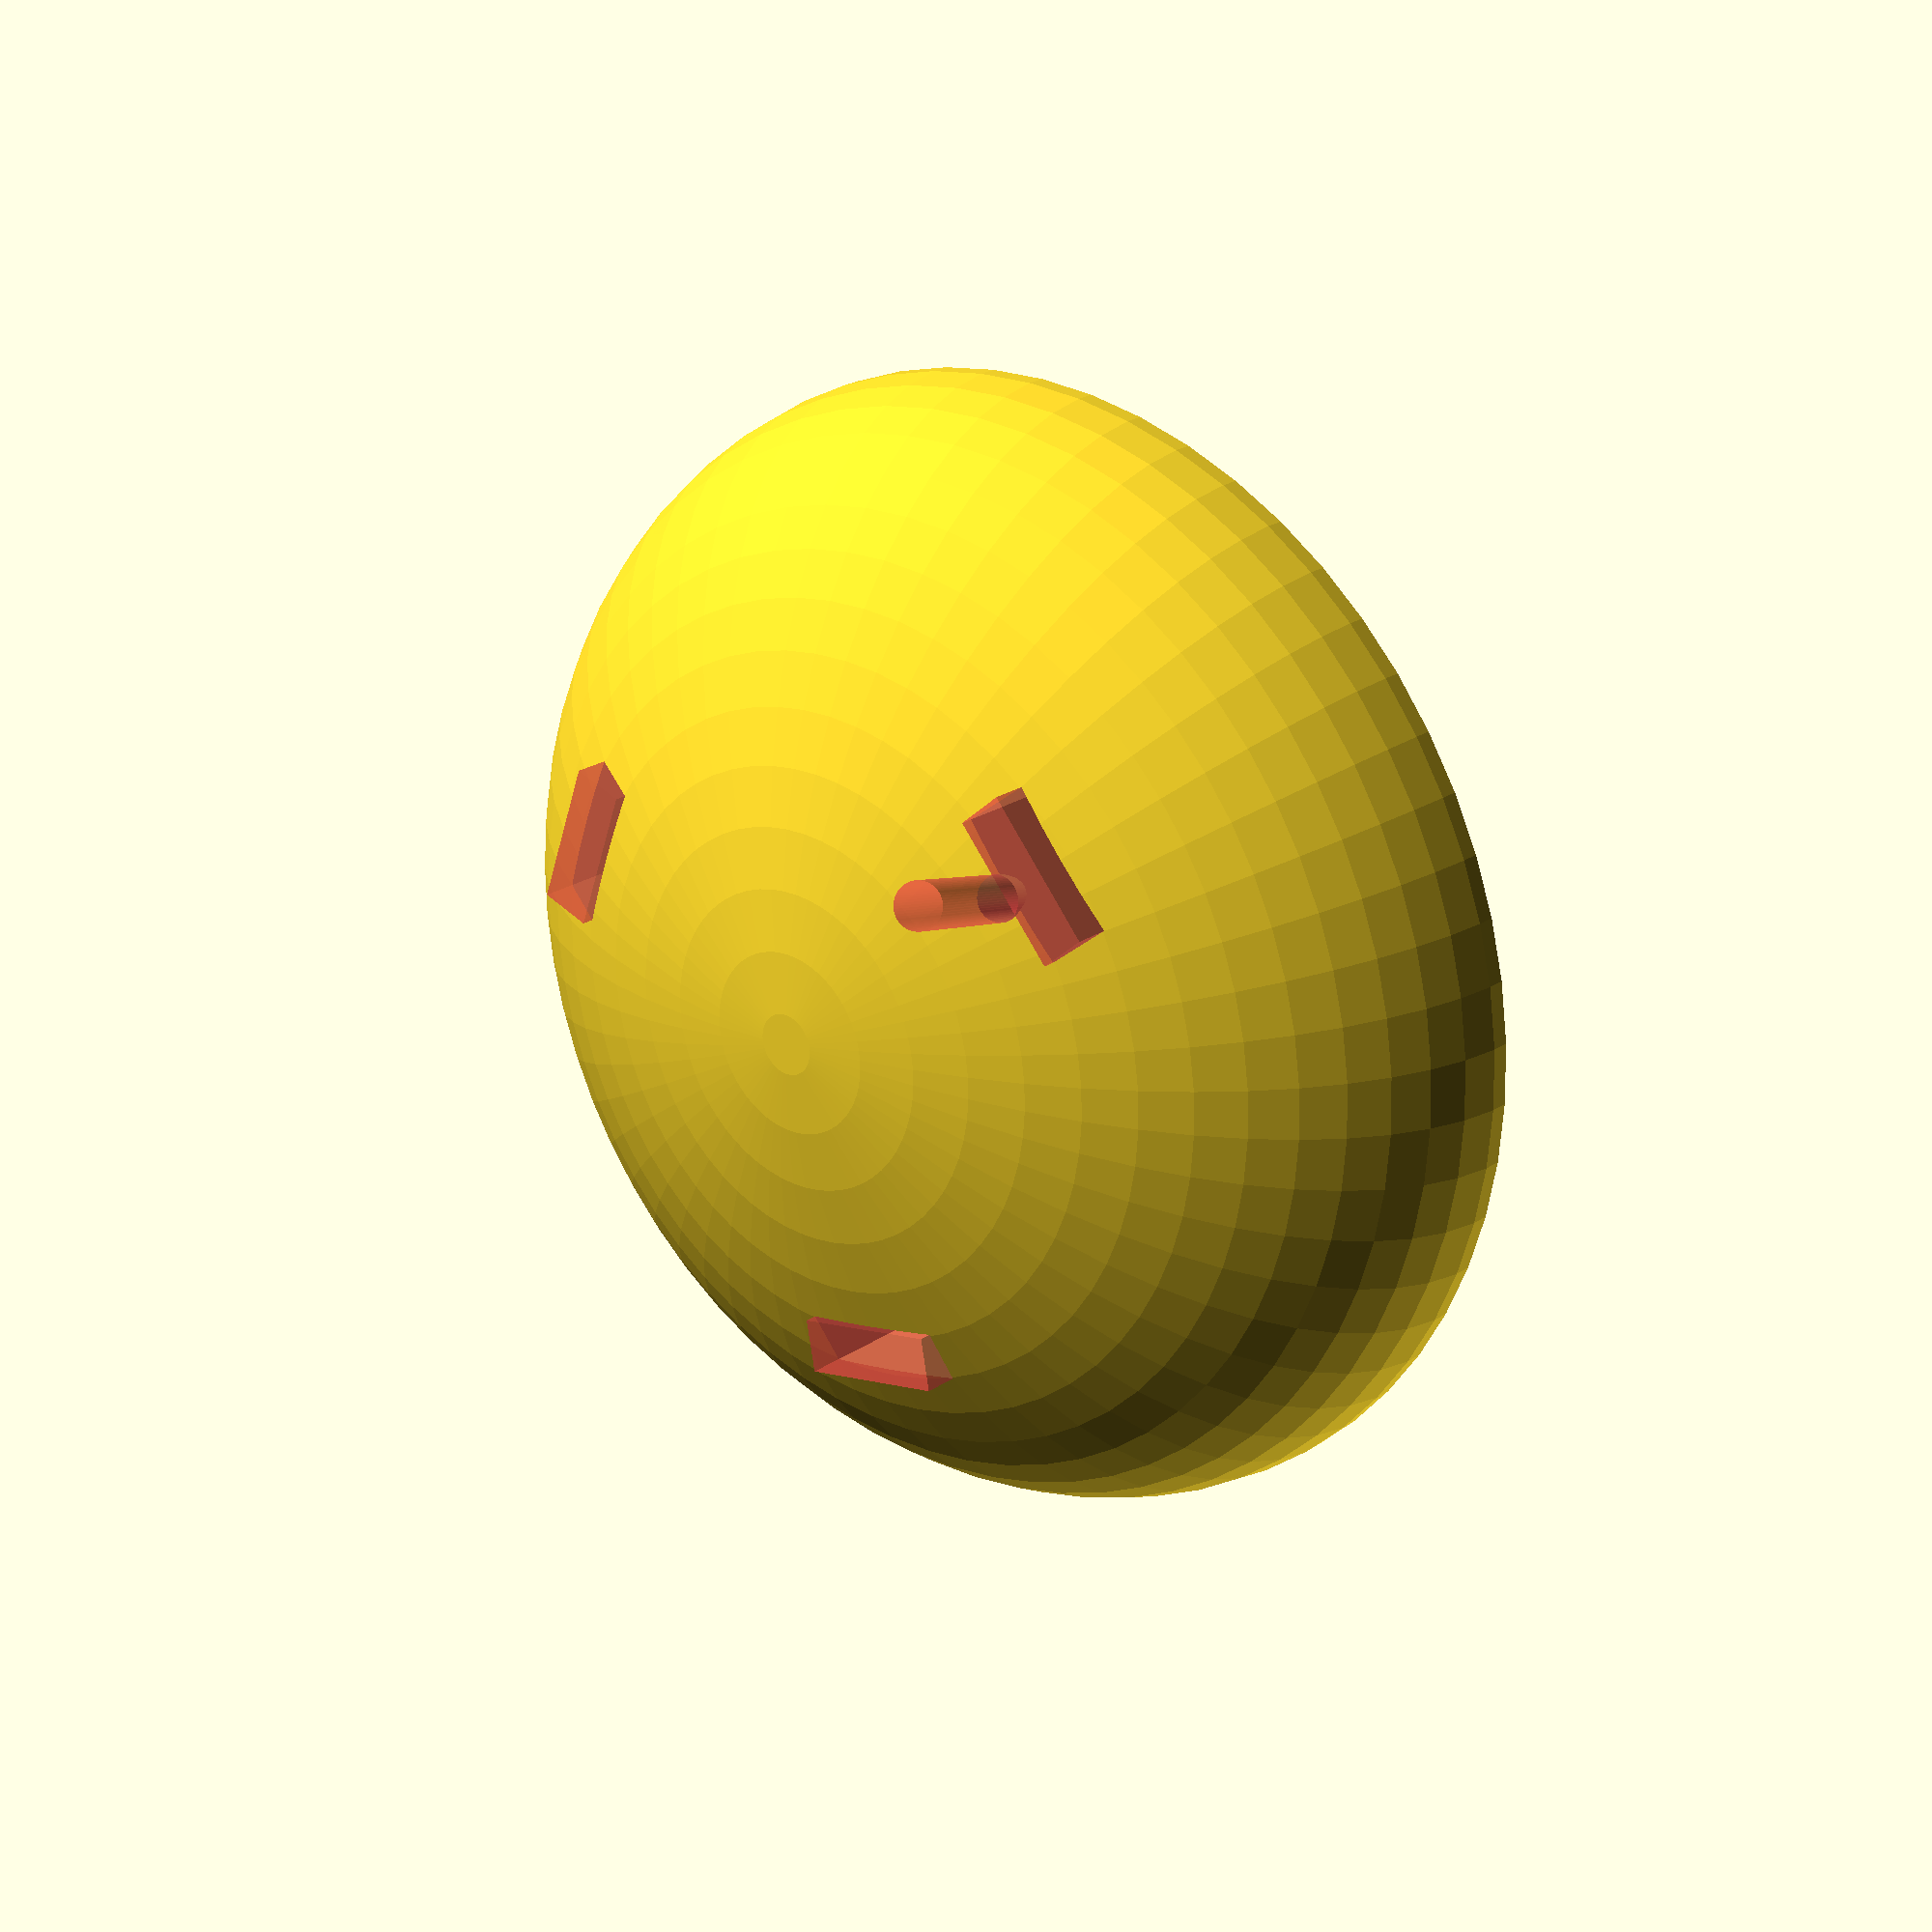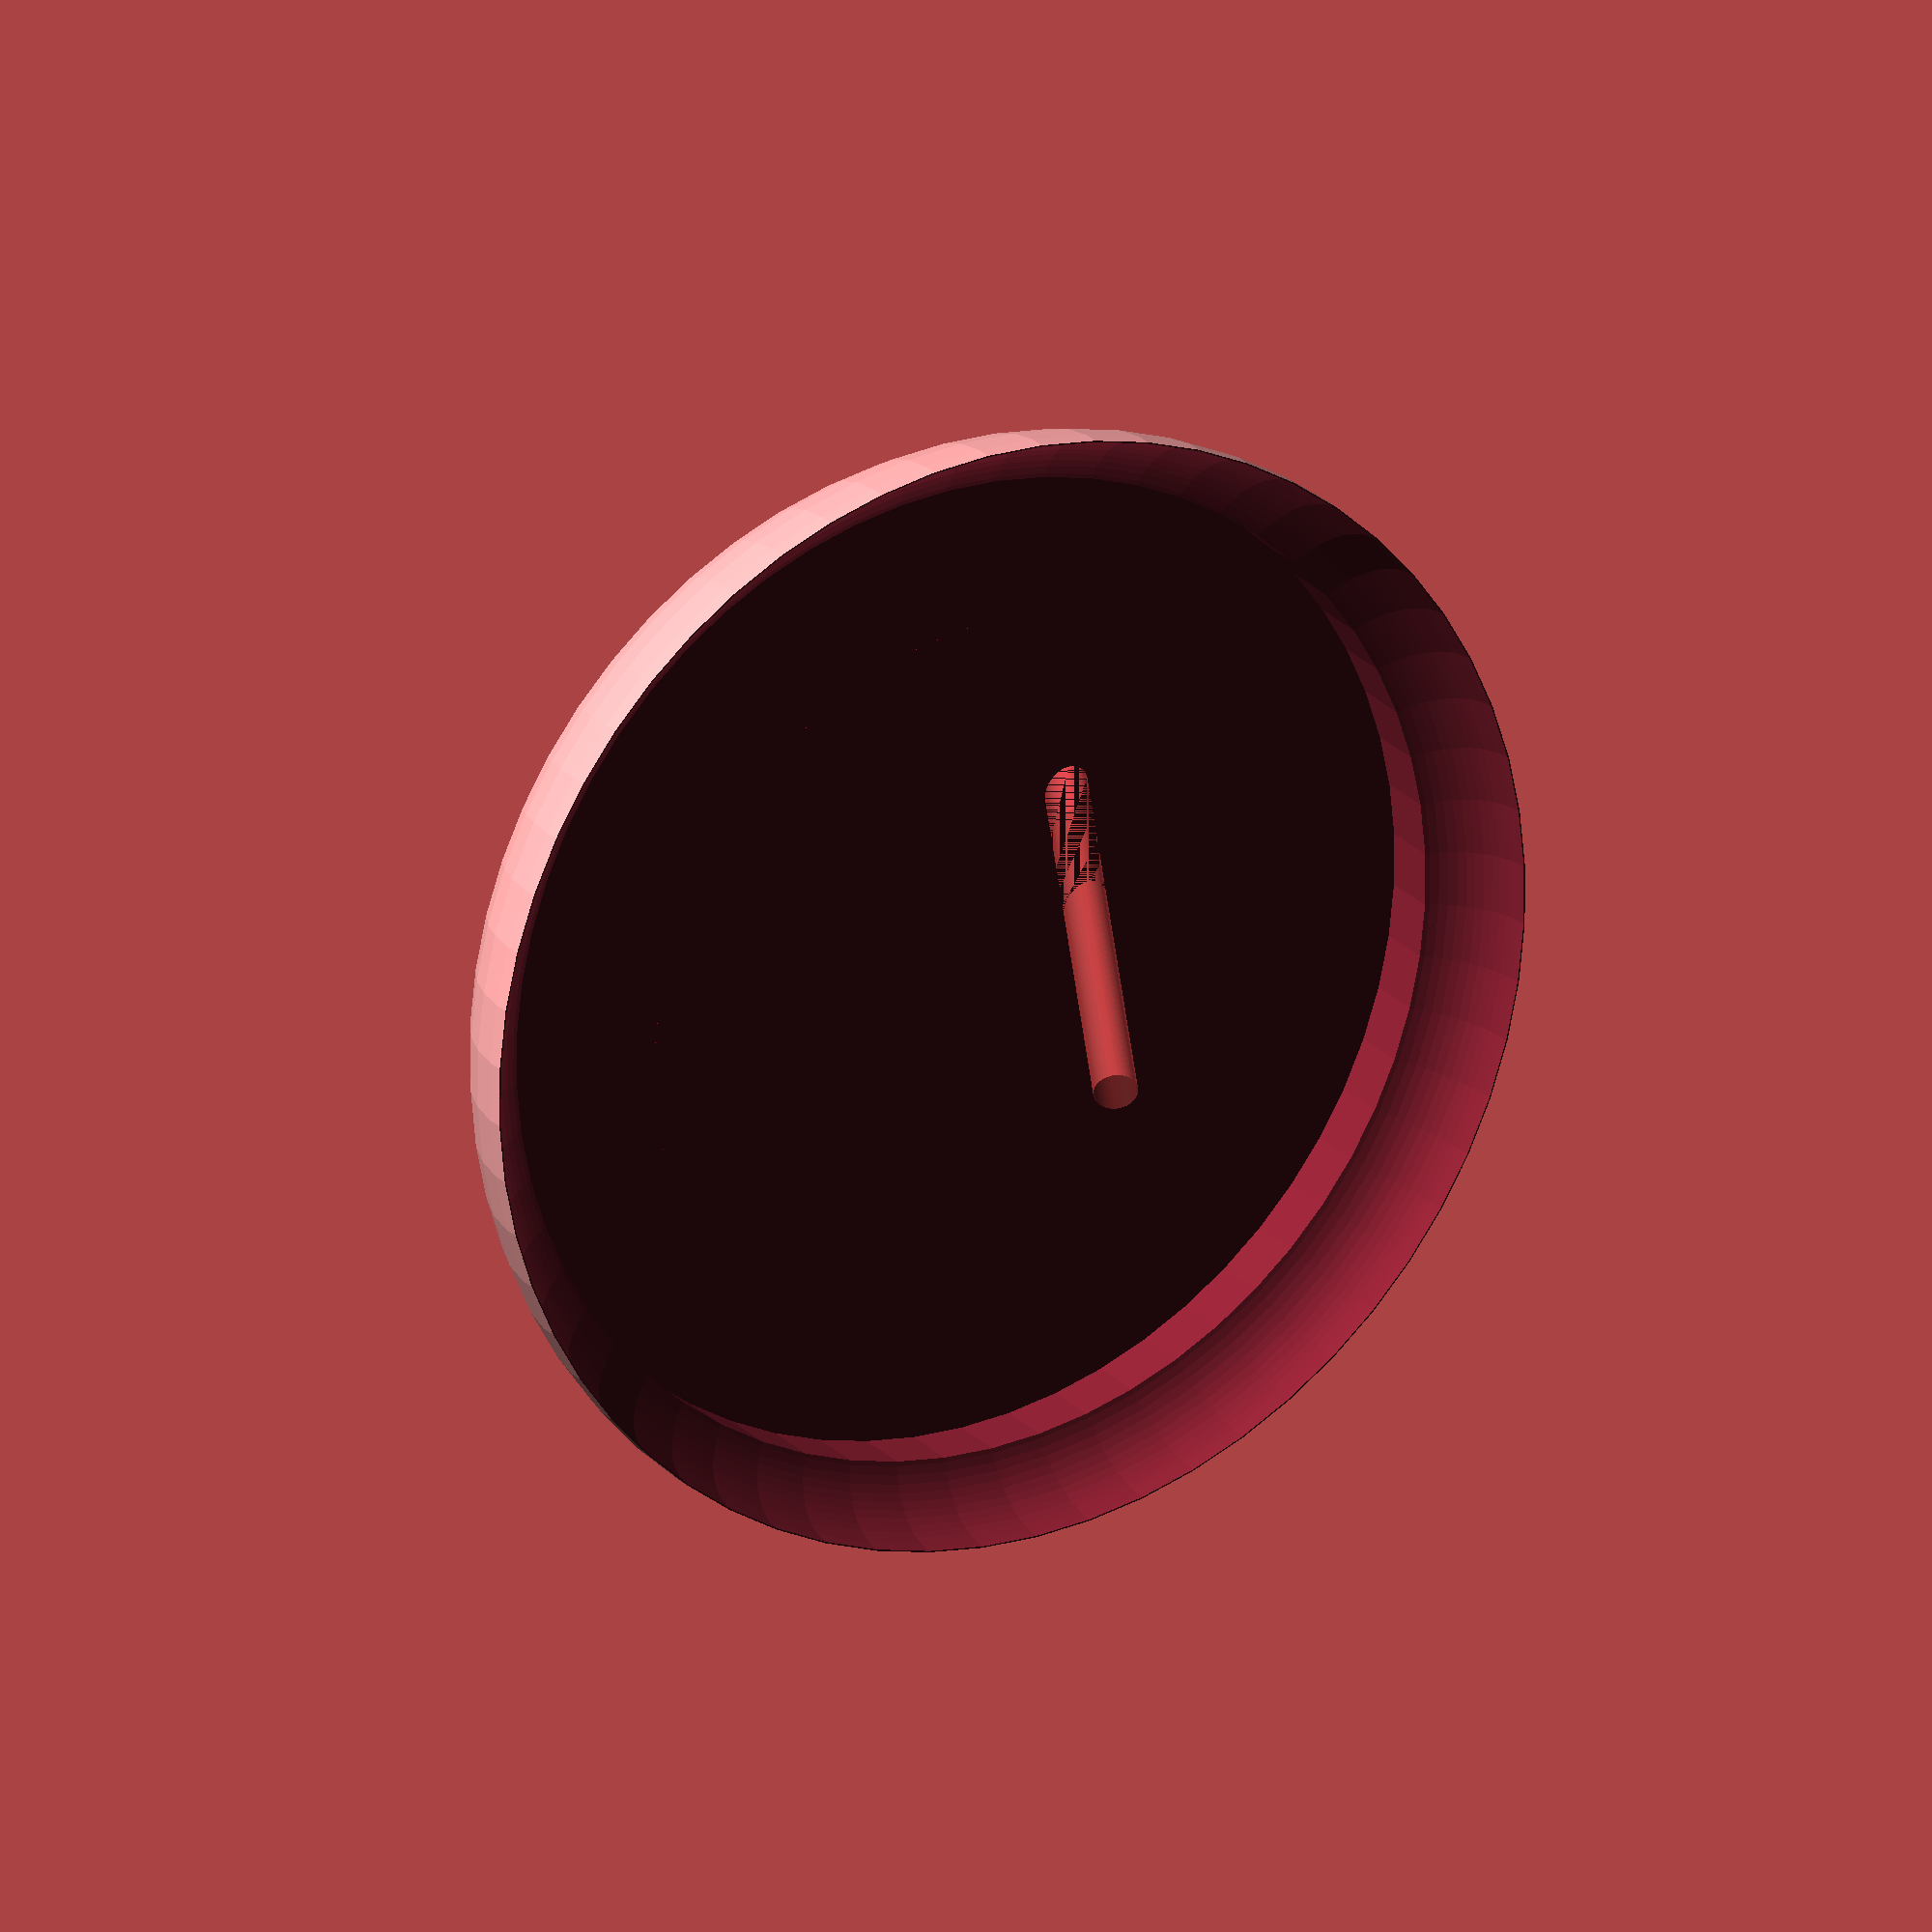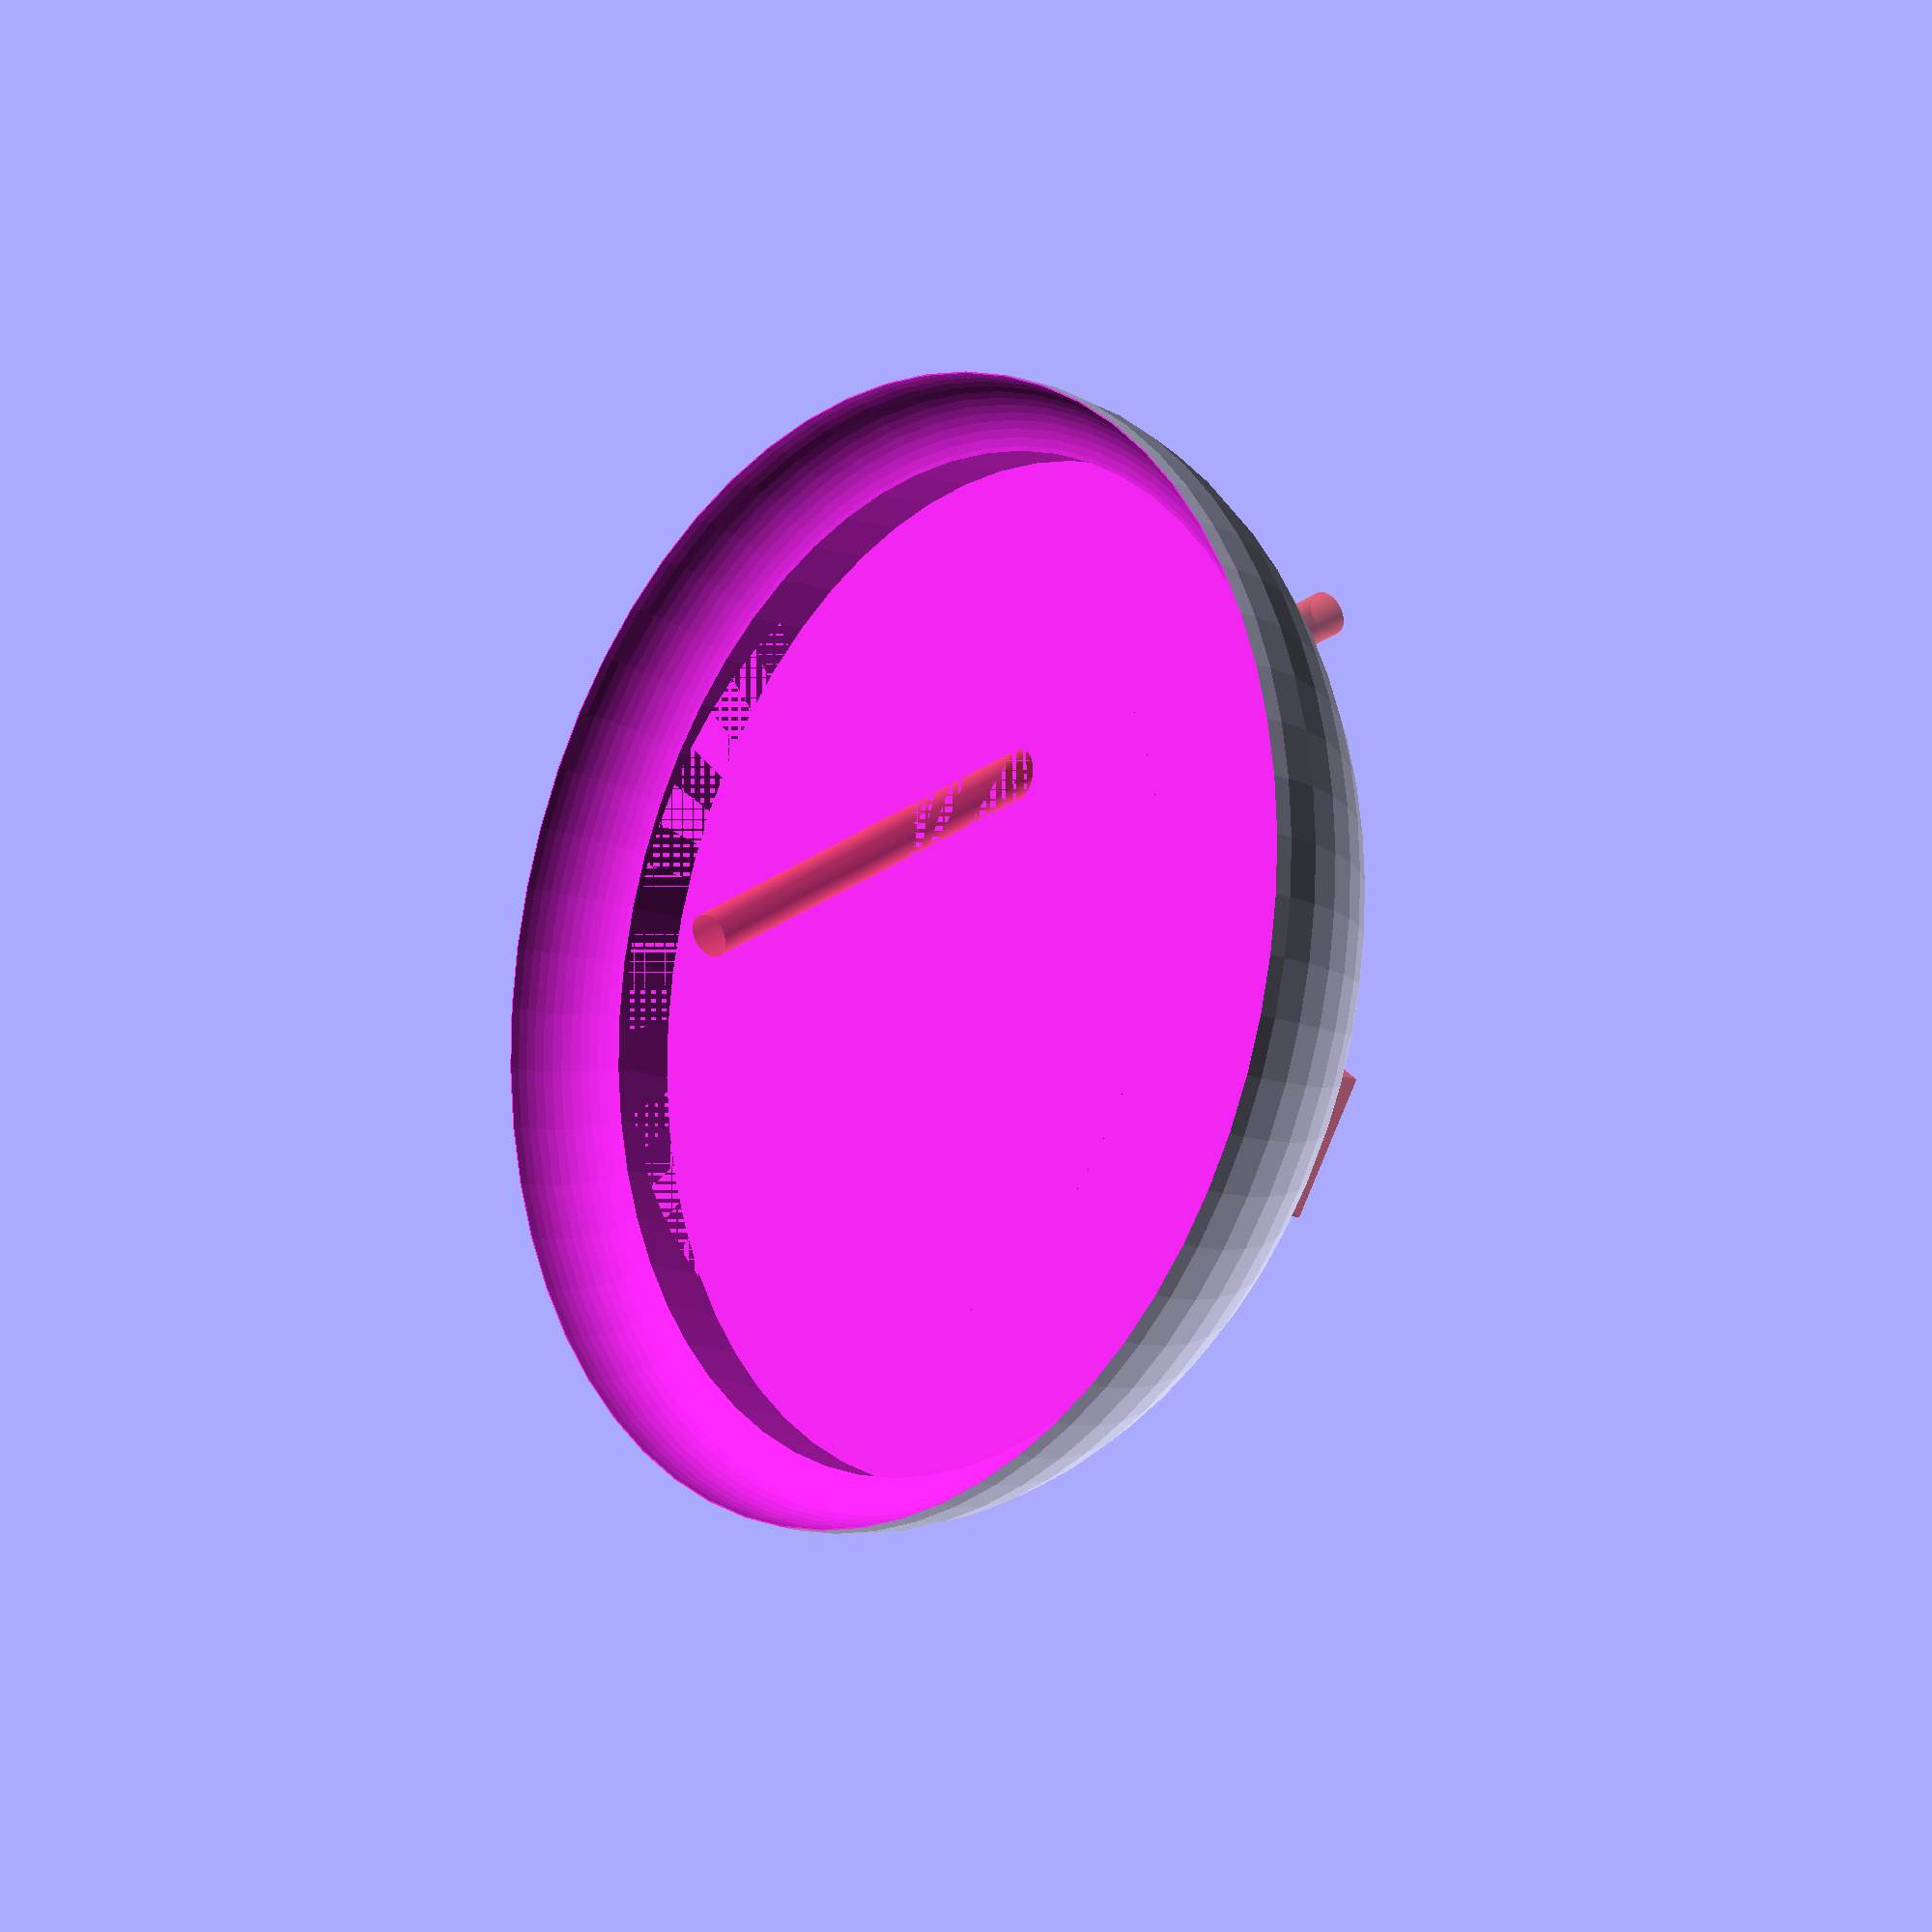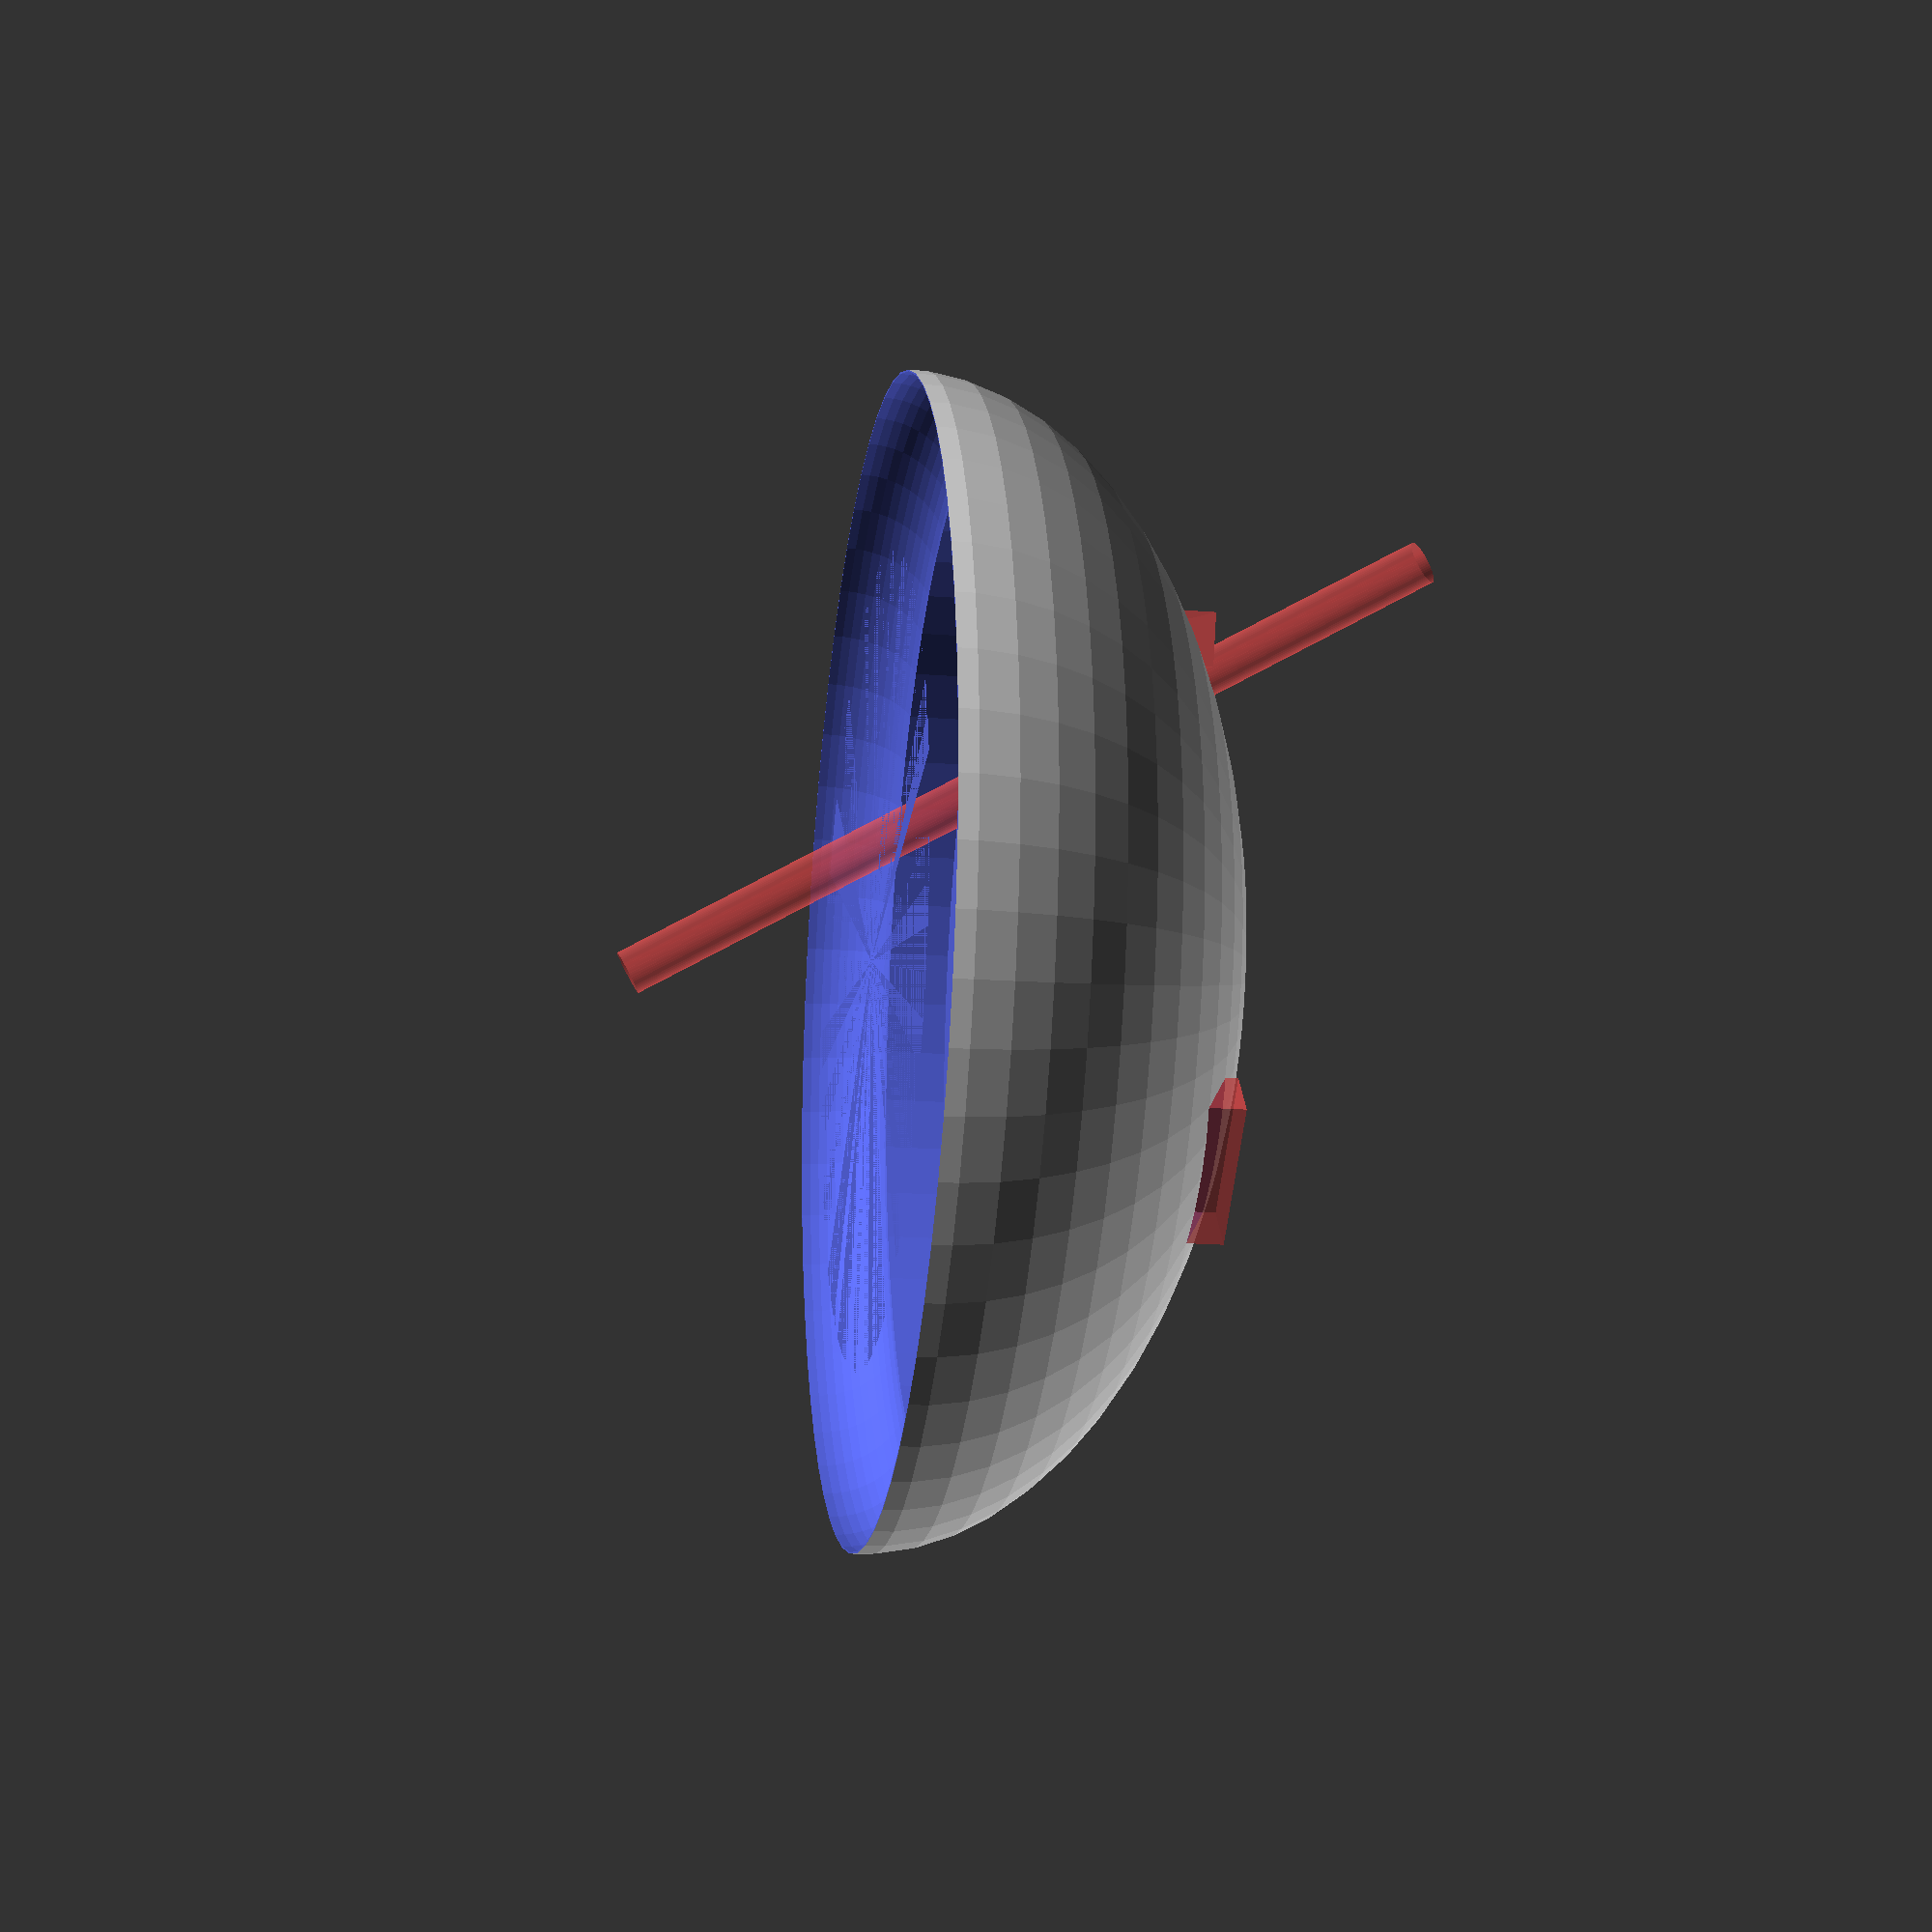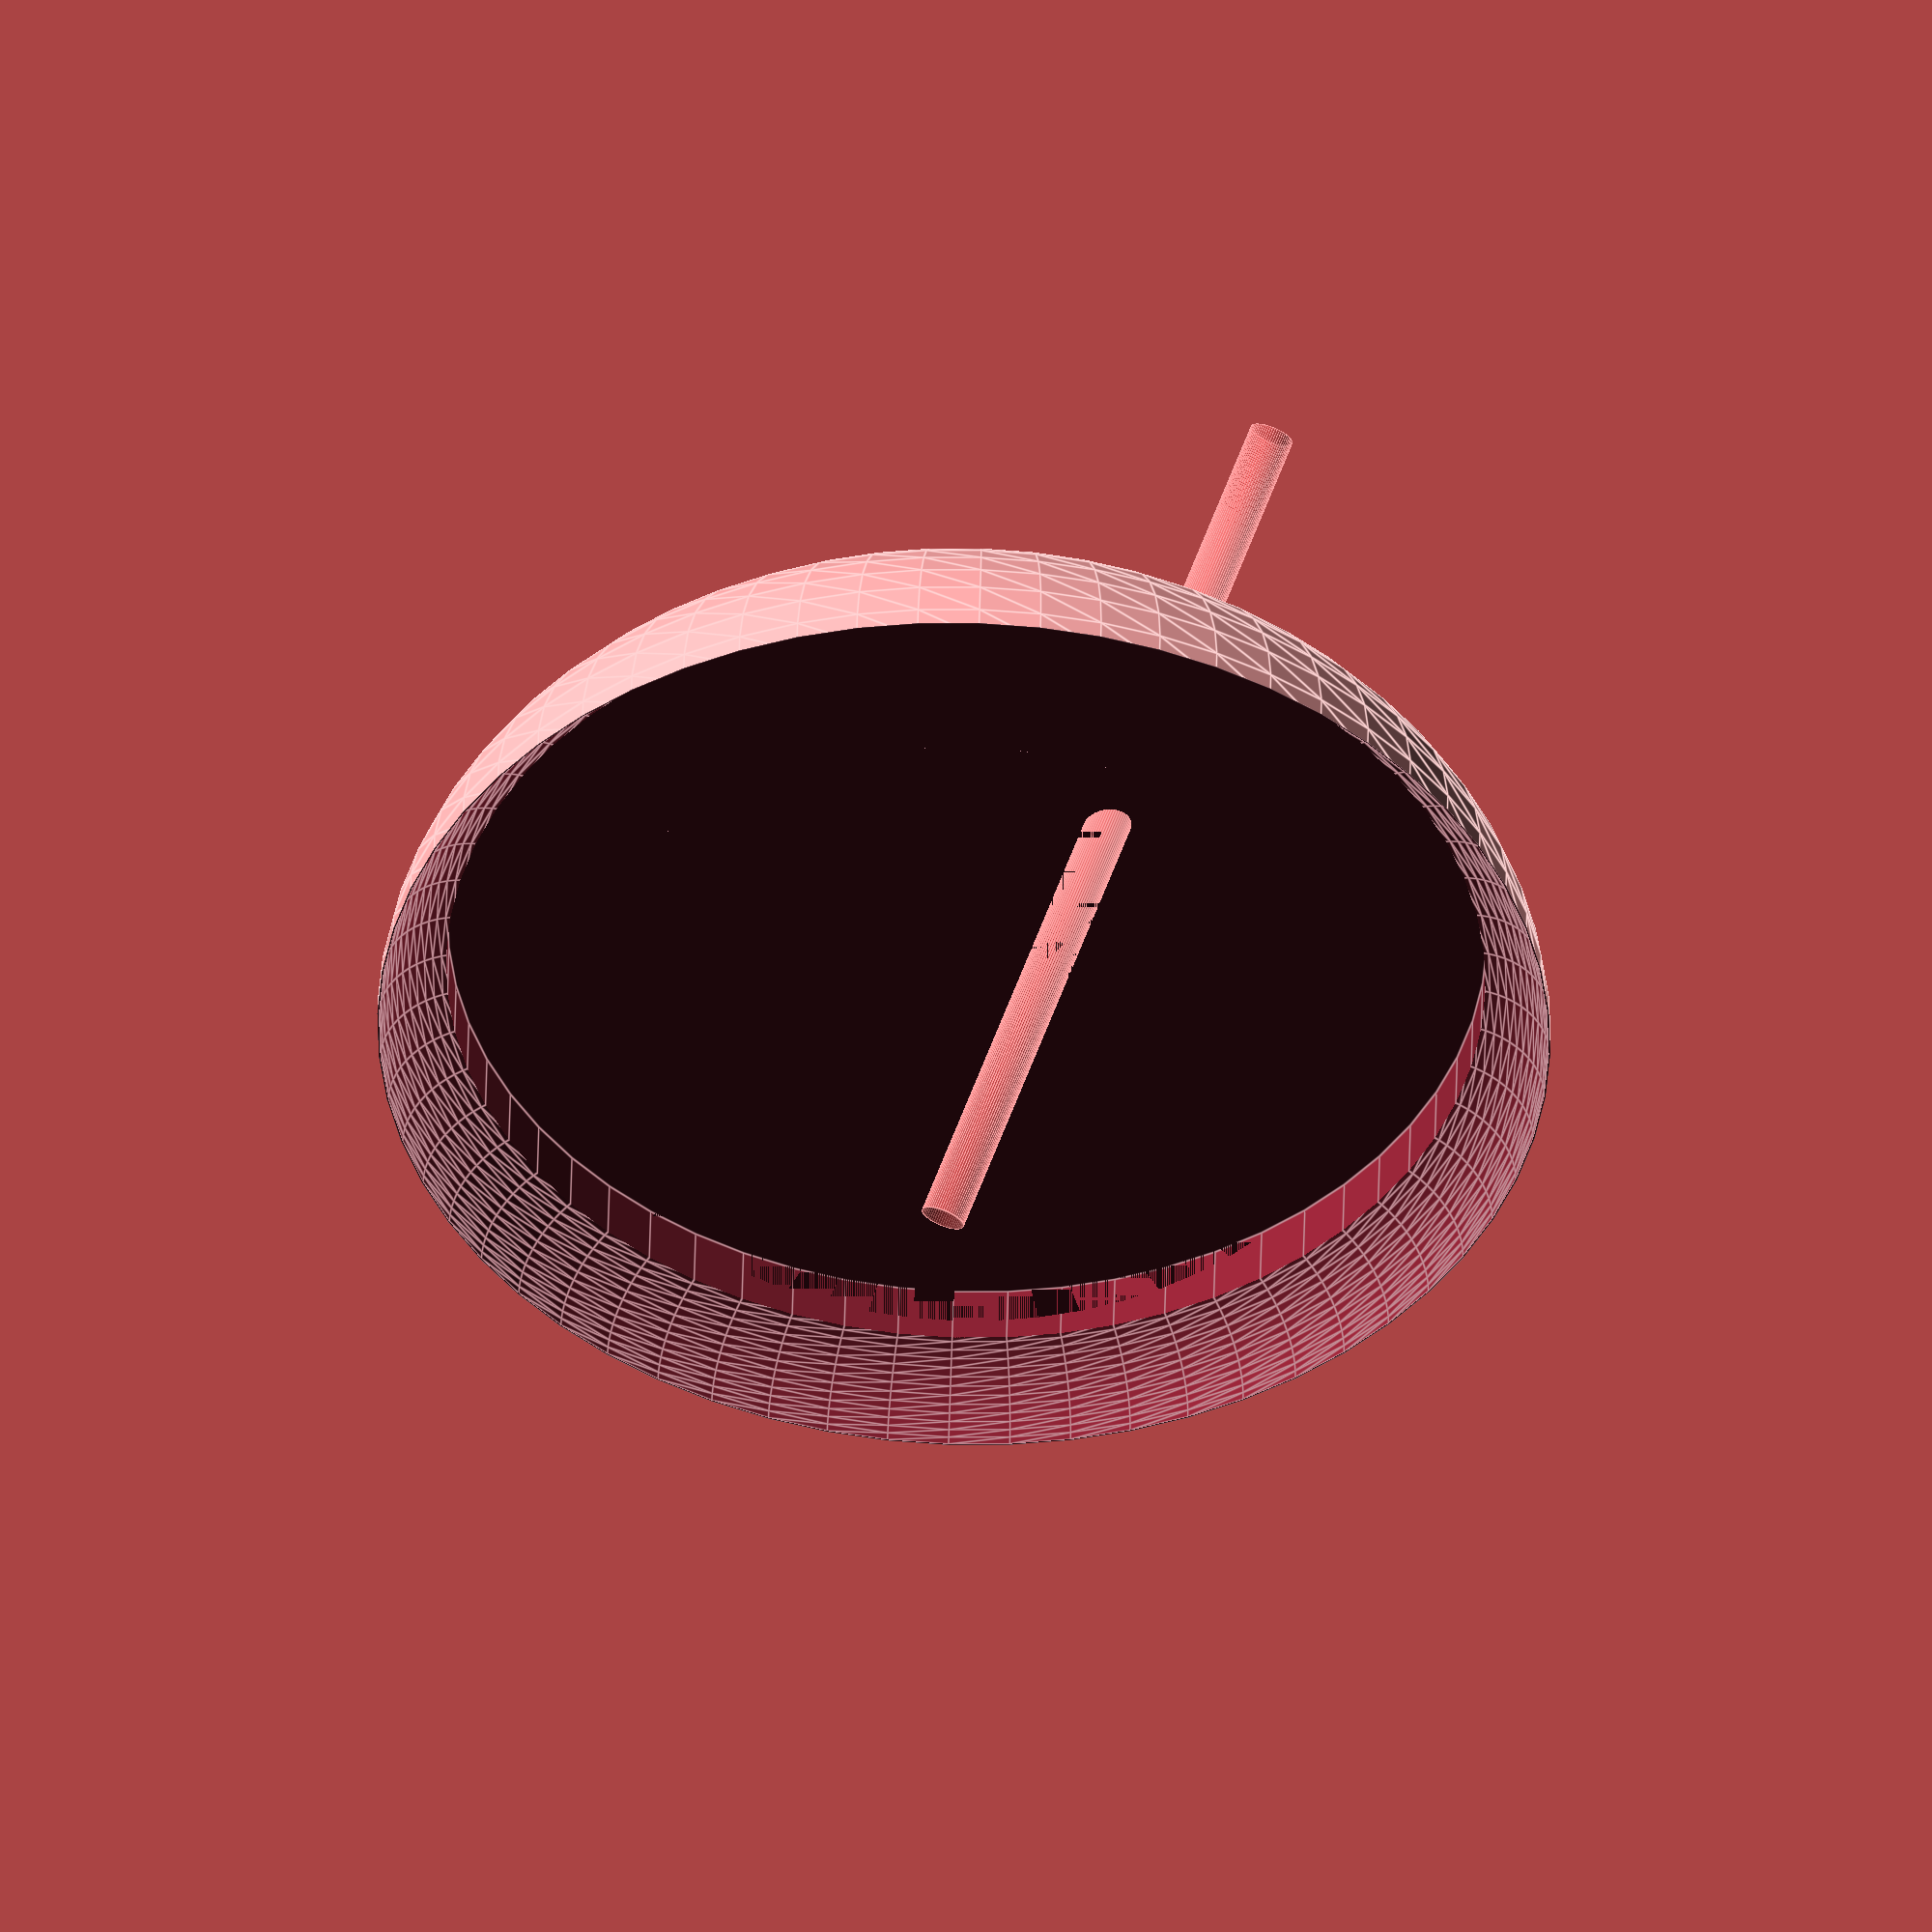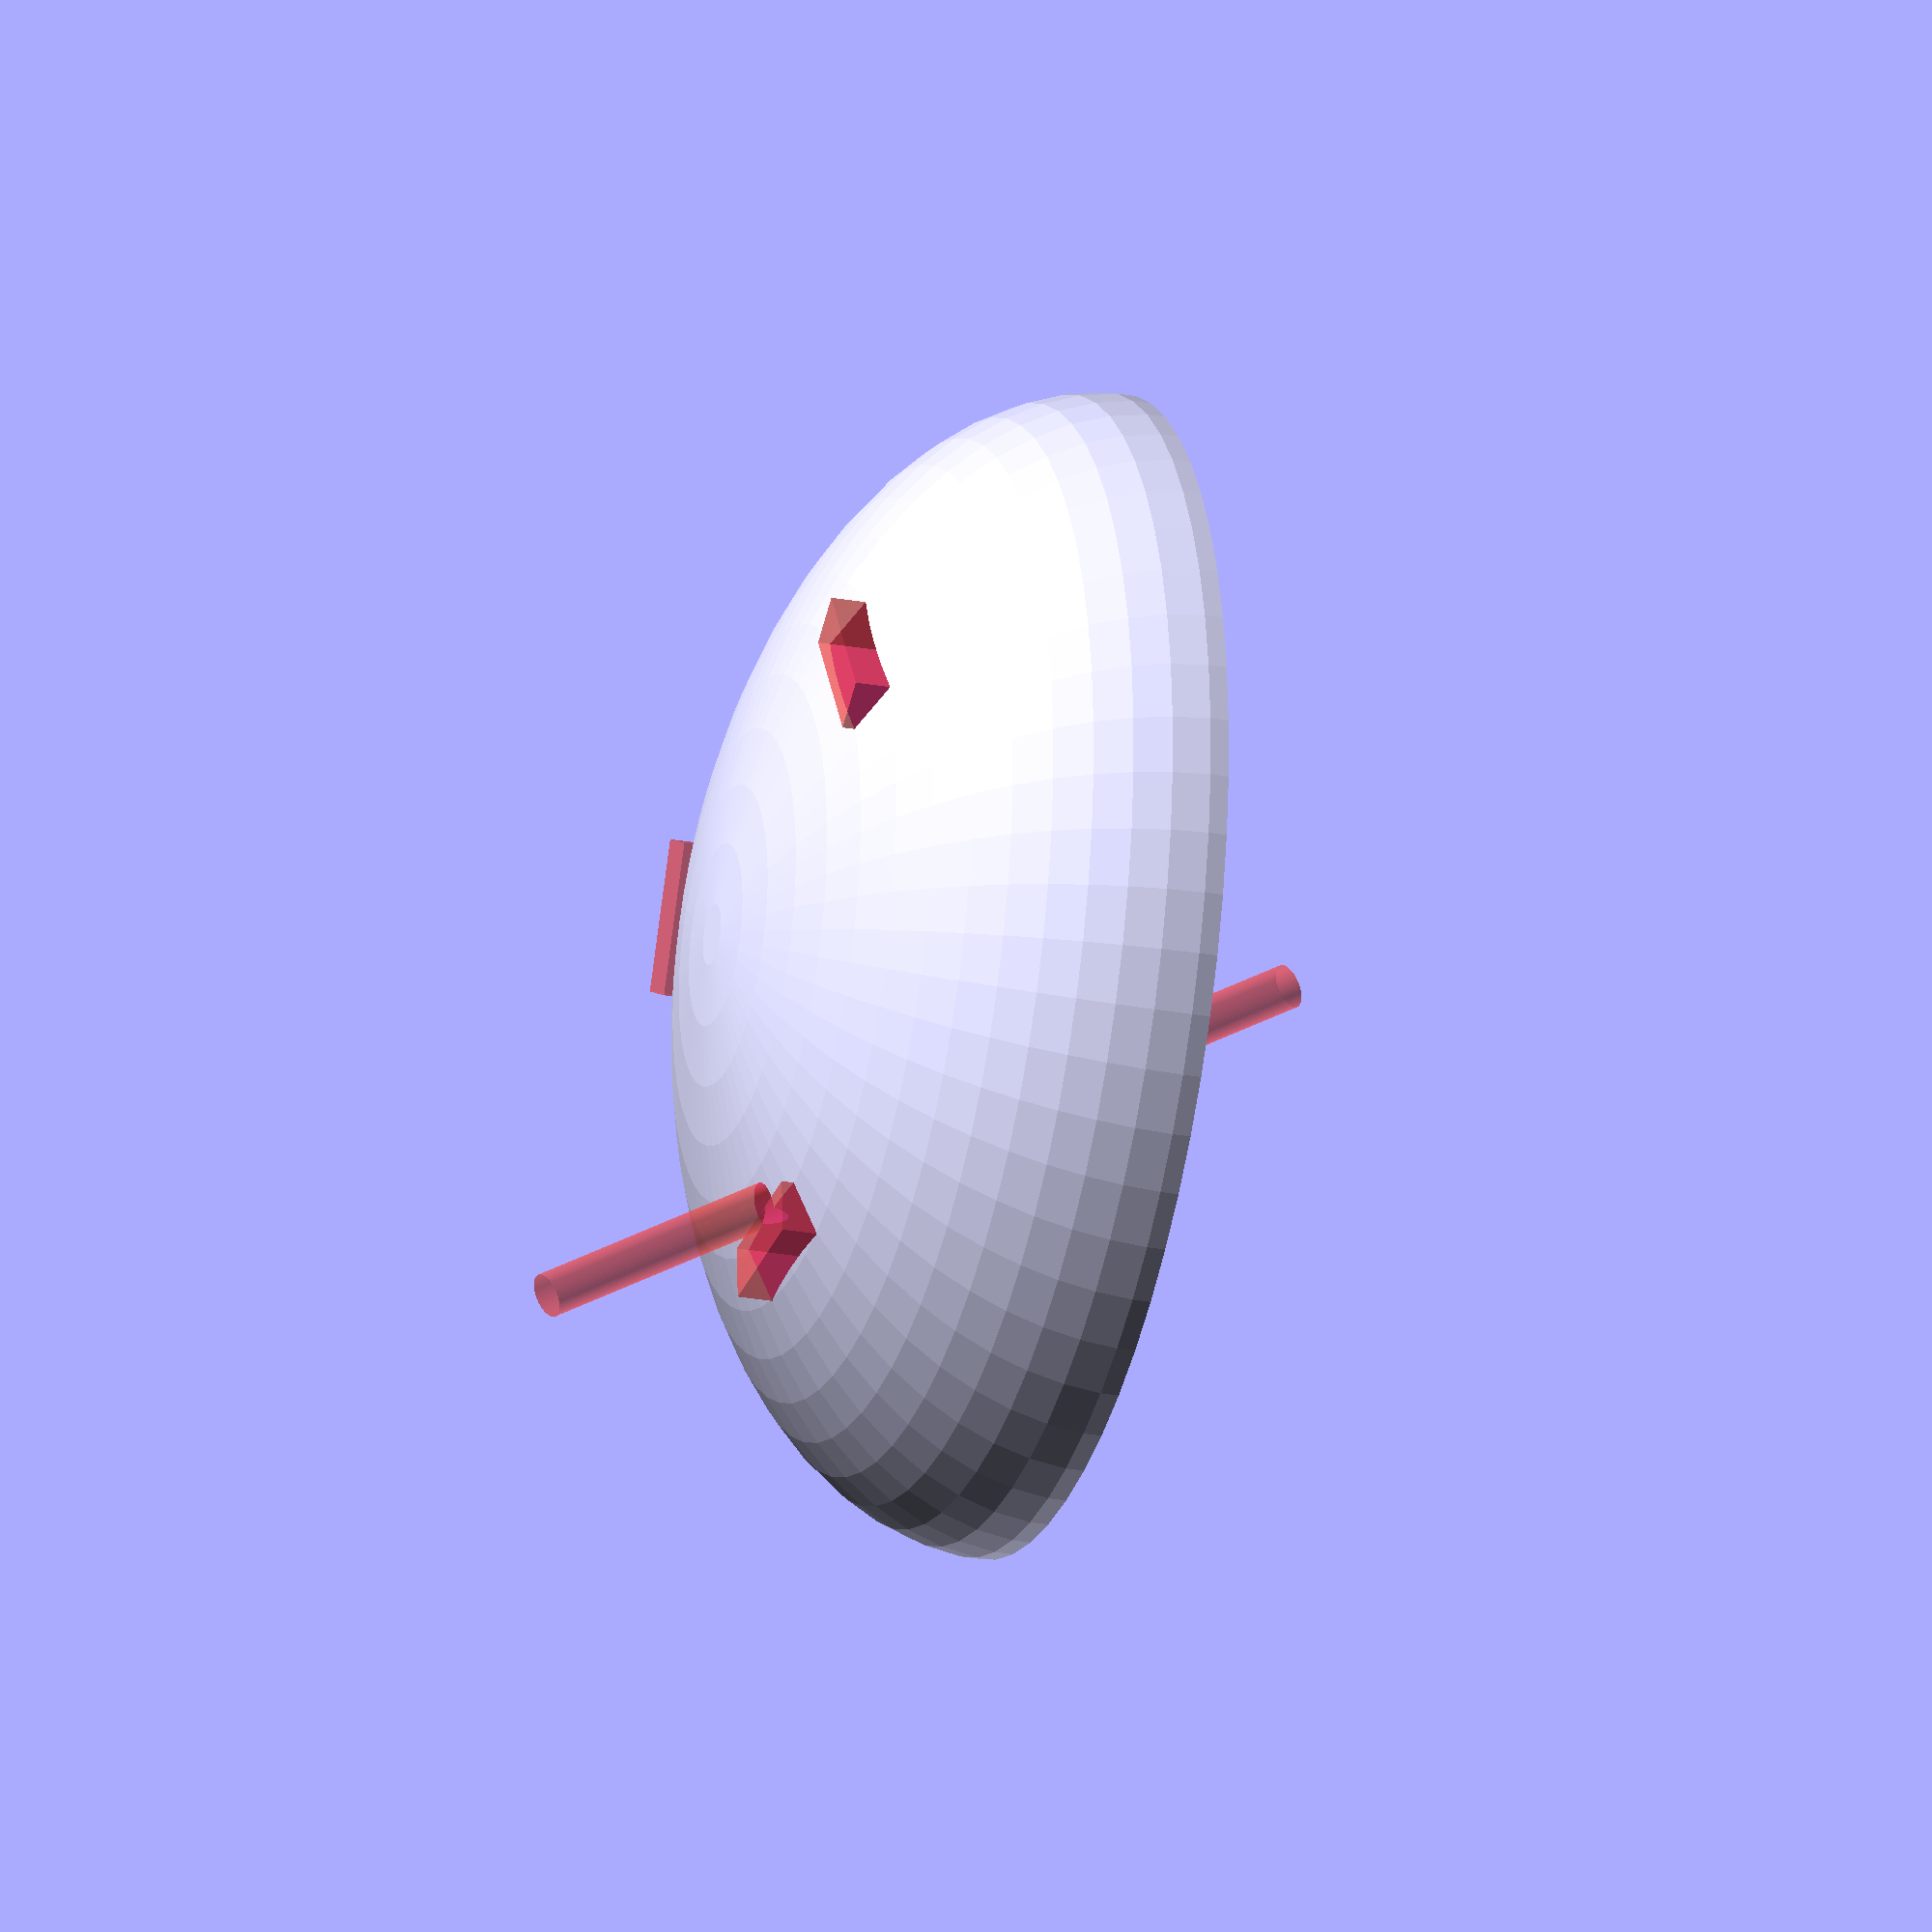
<openscad>
$fn = 60;

difference(){
	diameter = 260;
	height = 80;
	scale([1,1,2*height/diameter])
		sphere(d=diameter);
	cylinder(d=diameter, h=height);
	
	h = 33;
	translate([0, 0, -h])
		cylinder(d=230, h=h);
	torus(outterDiameter=diameter-1, innerDiameter=diameter-40);
	
	for(a = [0, 120, 240]){
		rotate([0, 0, a])
			translate([diameter/3.5,0 ,-55])
				#cube([12, 34, 30], center=true);
	}
	
	translate([45, 0, -h])
		rotate([0, -30, 0])
			#cylinder(d=10, h=200, center=true);
}

module torus(outterDiameter=10, innerDiameter=3){
	rotate_extrude()
		translate([innerDiameter/2, 0, 0])
			circle(d=outterDiameter-innerDiameter);
}

</openscad>
<views>
elev=158.0 azim=40.5 roll=319.4 proj=p view=wireframe
elev=338.5 azim=315.3 roll=331.0 proj=o view=wireframe
elev=13.8 azim=274.9 roll=49.2 proj=o view=wireframe
elev=18.2 azim=289.5 roll=81.4 proj=p view=wireframe
elev=314.5 azim=313.5 roll=1.3 proj=o view=edges
elev=24.1 azim=93.0 roll=253.0 proj=o view=wireframe
</views>
